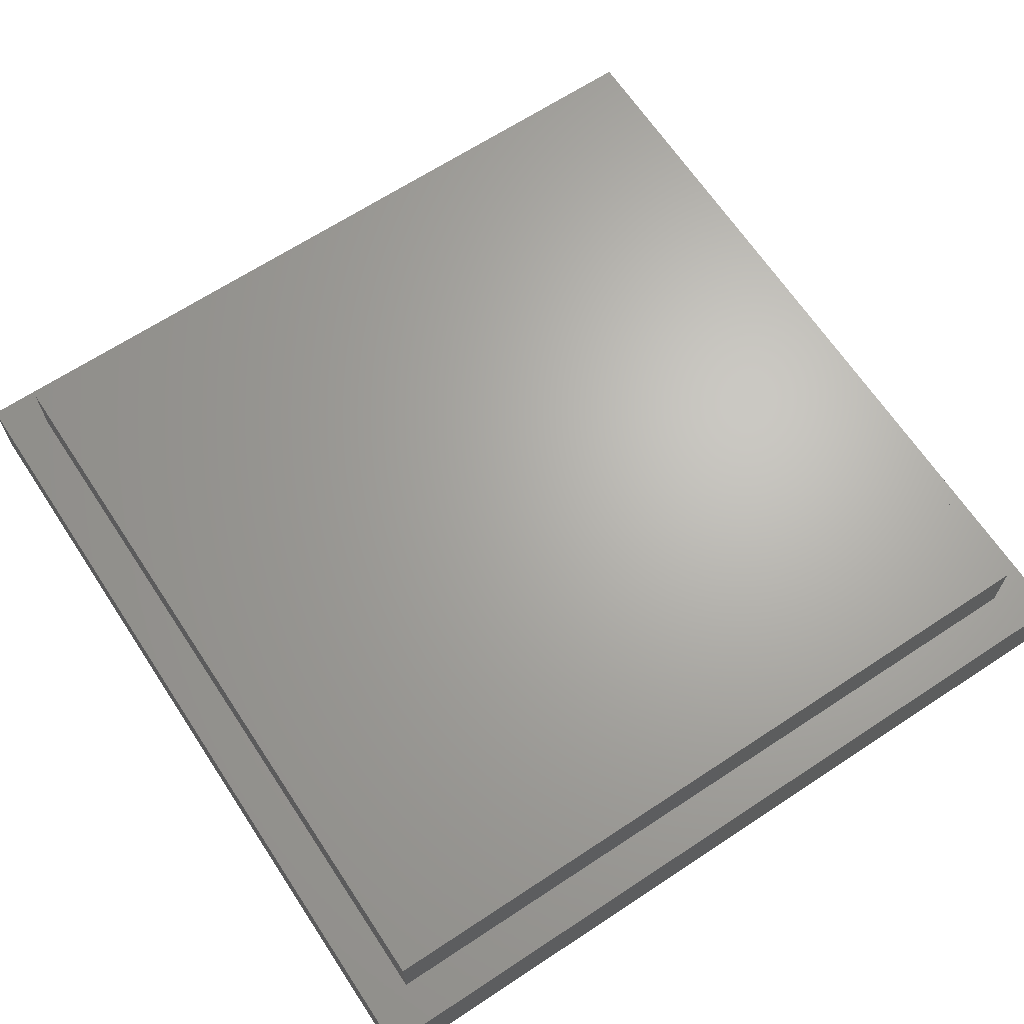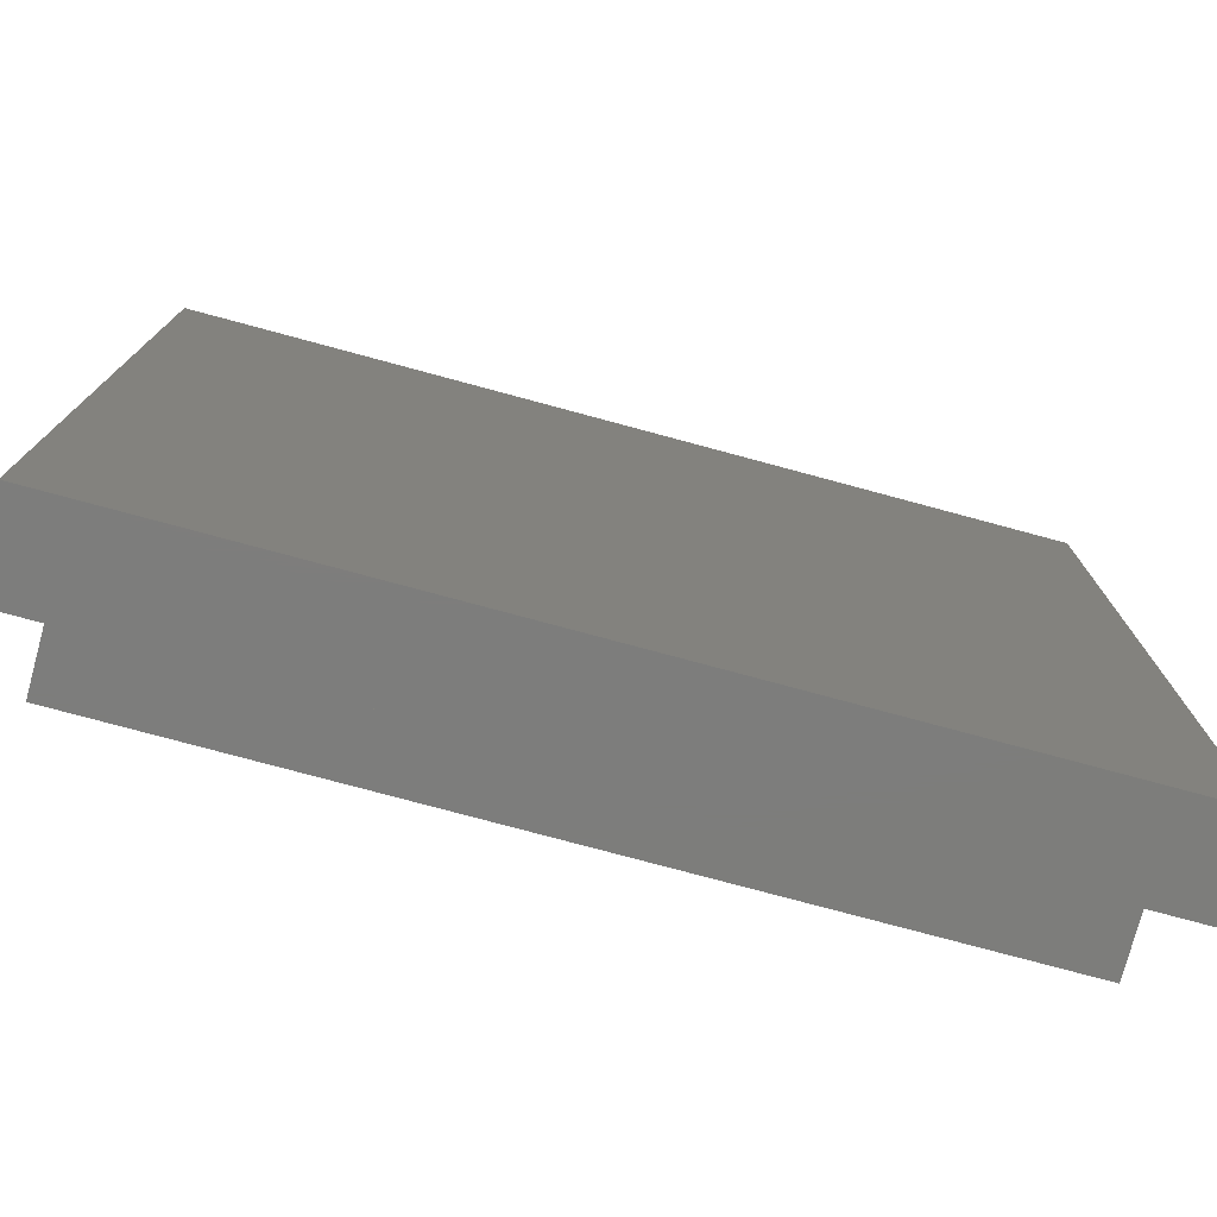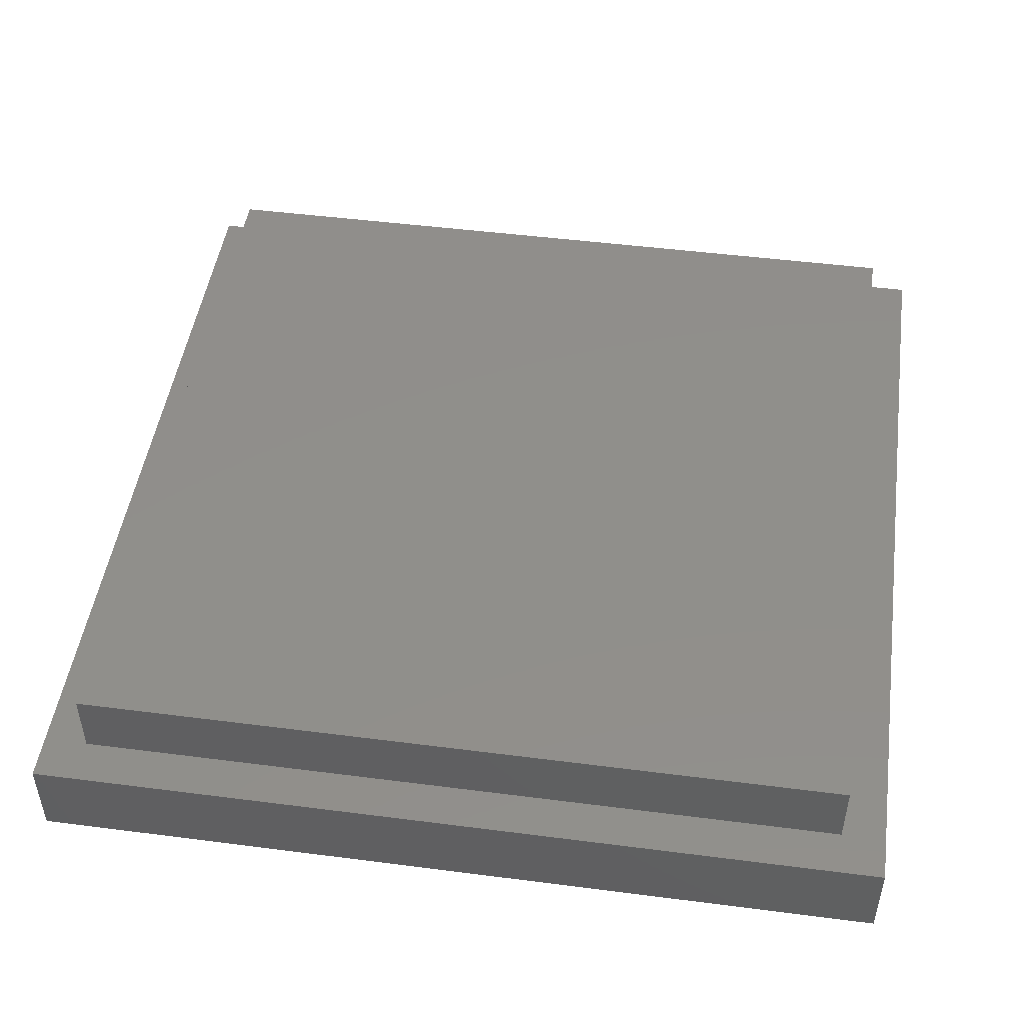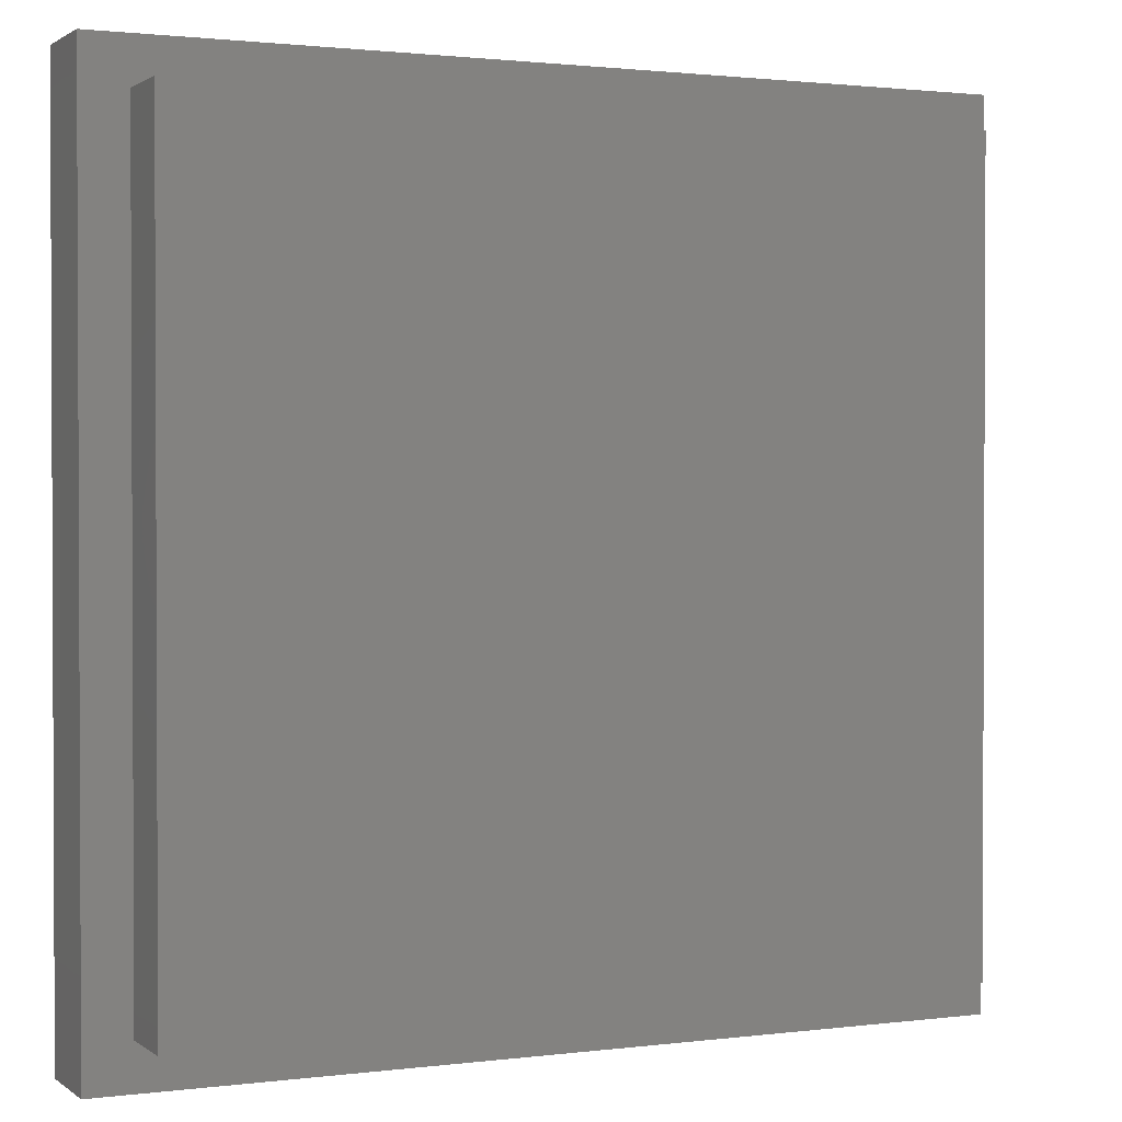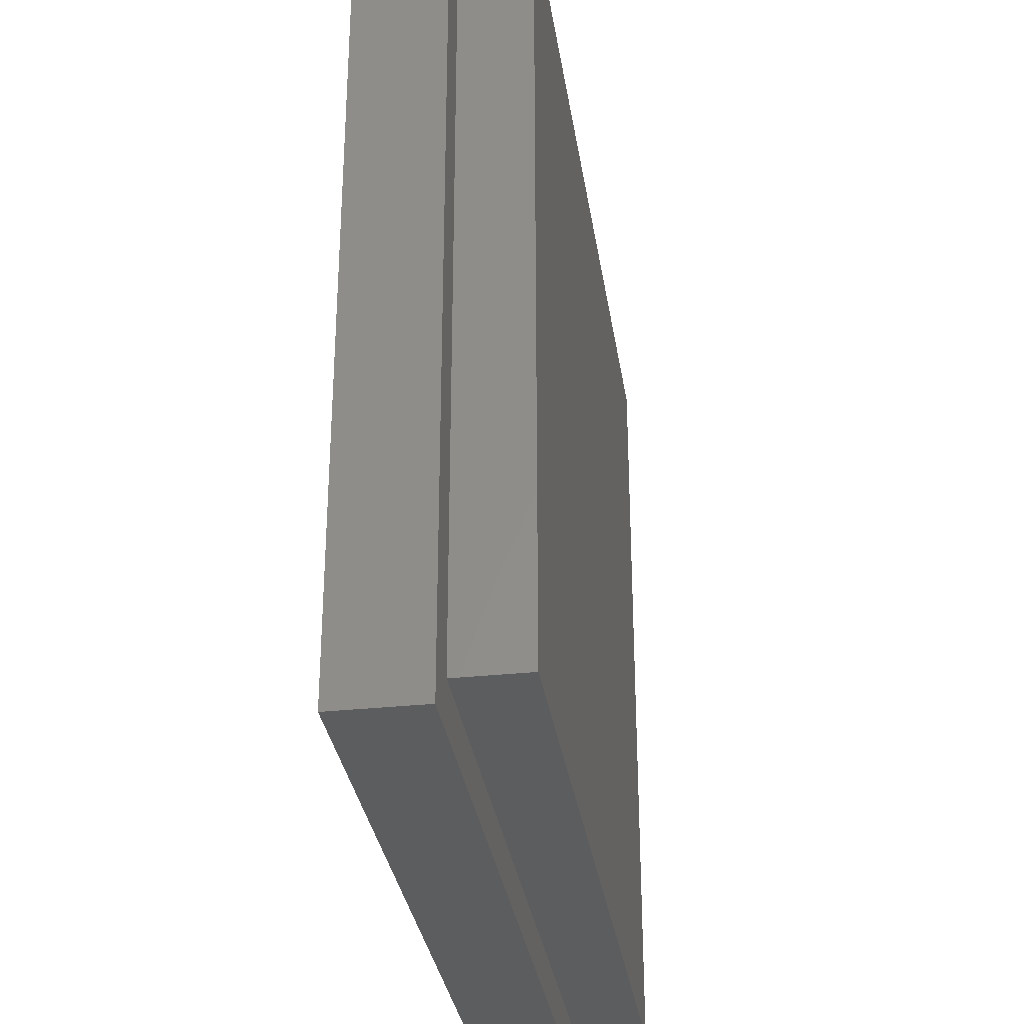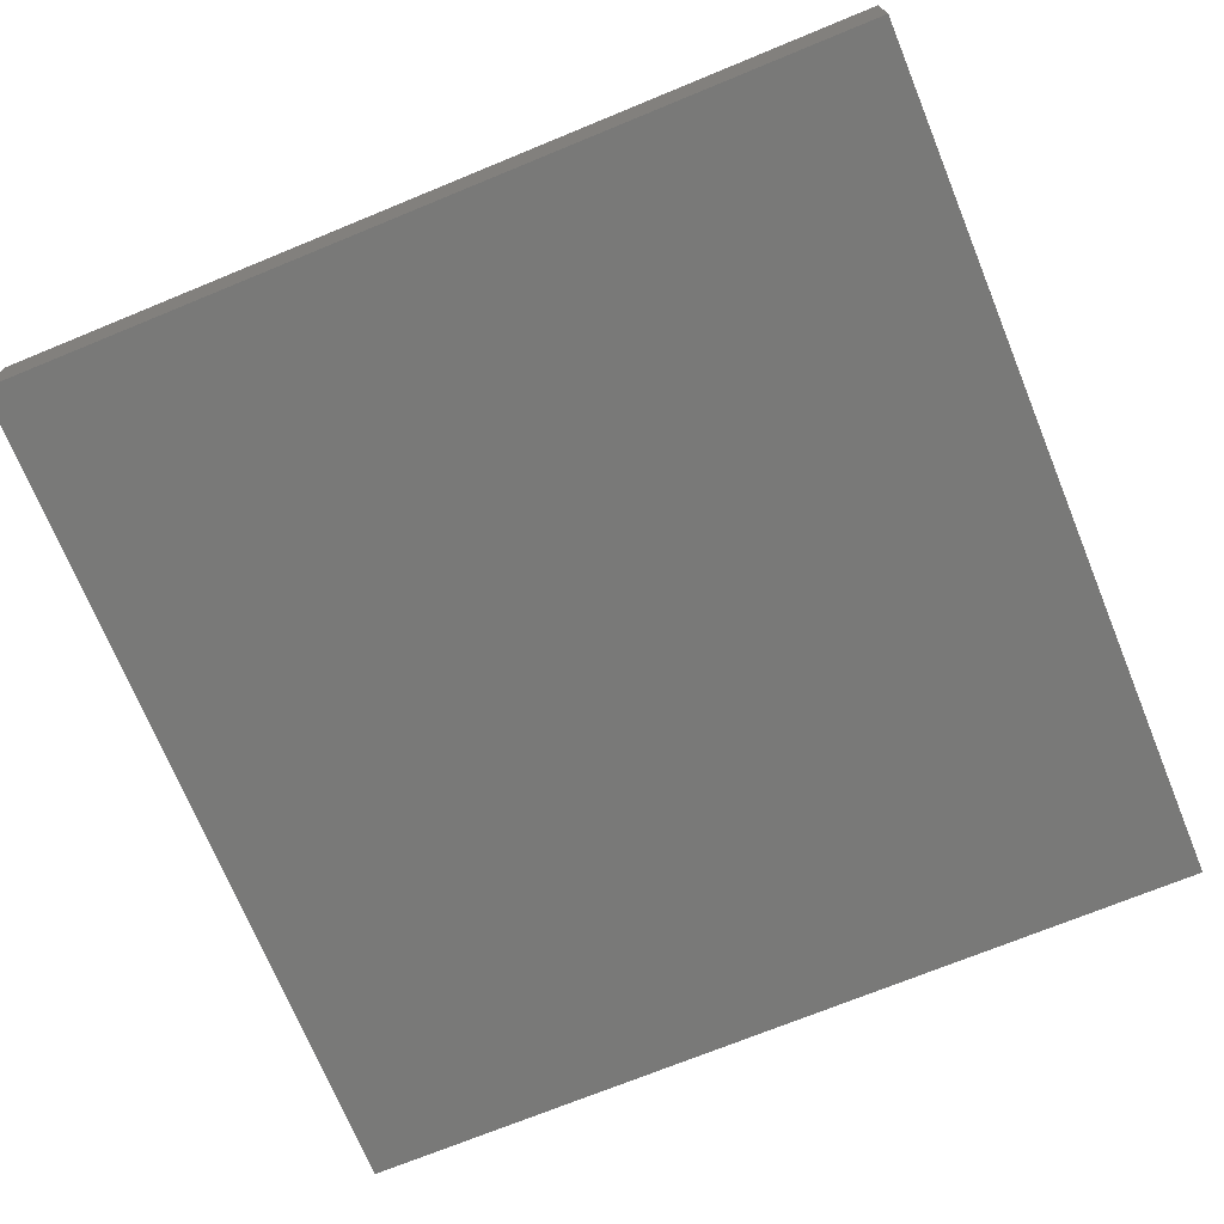
<metadata>
{"format":"stl","ext":"stl","renderer":"f3d","projection":"perspective","resolution":1024,"background":"white","views":[{"elev":66.2,"azim":-33.5,"up":"+Z"},{"elev":-76.8,"azim":164.9,"up":"+Y"},{"elev":48.2,"azim":-81.8,"up":"+Z"},{"elev":1.4,"azim":-24.7,"up":"+Y"},{"elev":-32.1,"azim":-81.5,"up":"+Y"},{"elev":-71.7,"azim":112.3,"up":"+Z"}]}
</metadata>
<code>
# stl→obj: 16 verts, 28 faces
v 50 0 5
v 50 50 0
v 50 50 5
v 50 0 0
v 47.45 47.45 5
v 2.555 47.45 5
v 0 50 5
v 2.555 2.555 5
v 47.45 2.555 5
v 0 0 5
v 0 0 0
v 0 50 0
v 47.45 2.555 9
v 47.45 47.45 9
v 2.555 47.45 9
v 2.555 2.555 9
f 1 2 3
f 2 1 4
f 3 5 1
f 3 6 5
f 6 7 8
f 7 6 3
f 9 1 5
f 8 1 9
f 8 10 1
f 10 8 7
f 11 7 12
f 7 11 10
f 2 7 3
f 7 2 12
f 11 1 10
f 1 11 4
f 13 5 14
f 5 13 9
f 15 13 14
f 13 15 16
f 8 15 6
f 15 8 16
f 5 15 14
f 15 5 6
f 8 13 16
f 13 8 9
f 11 2 4
f 2 11 12

</code>
